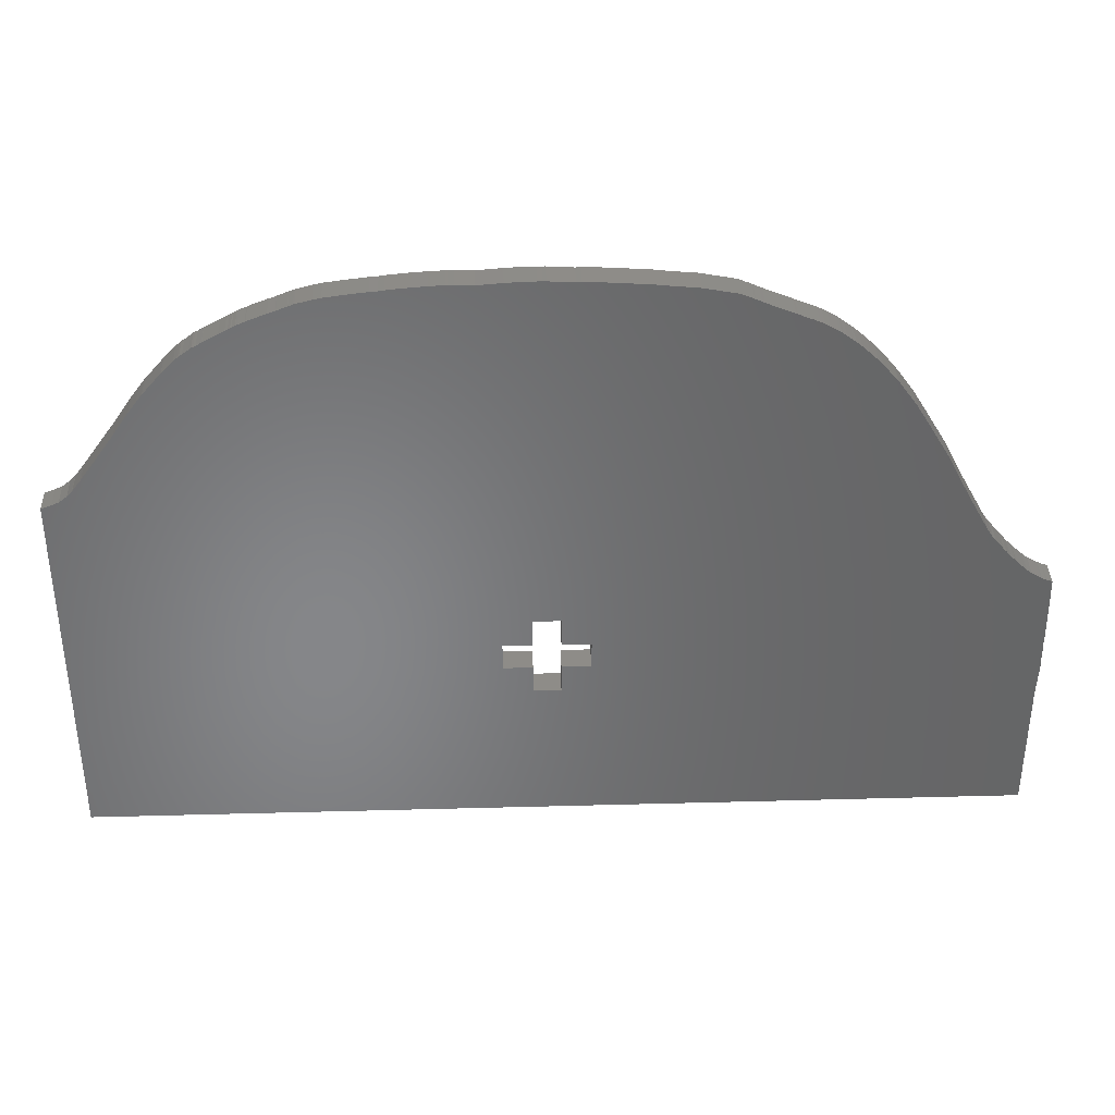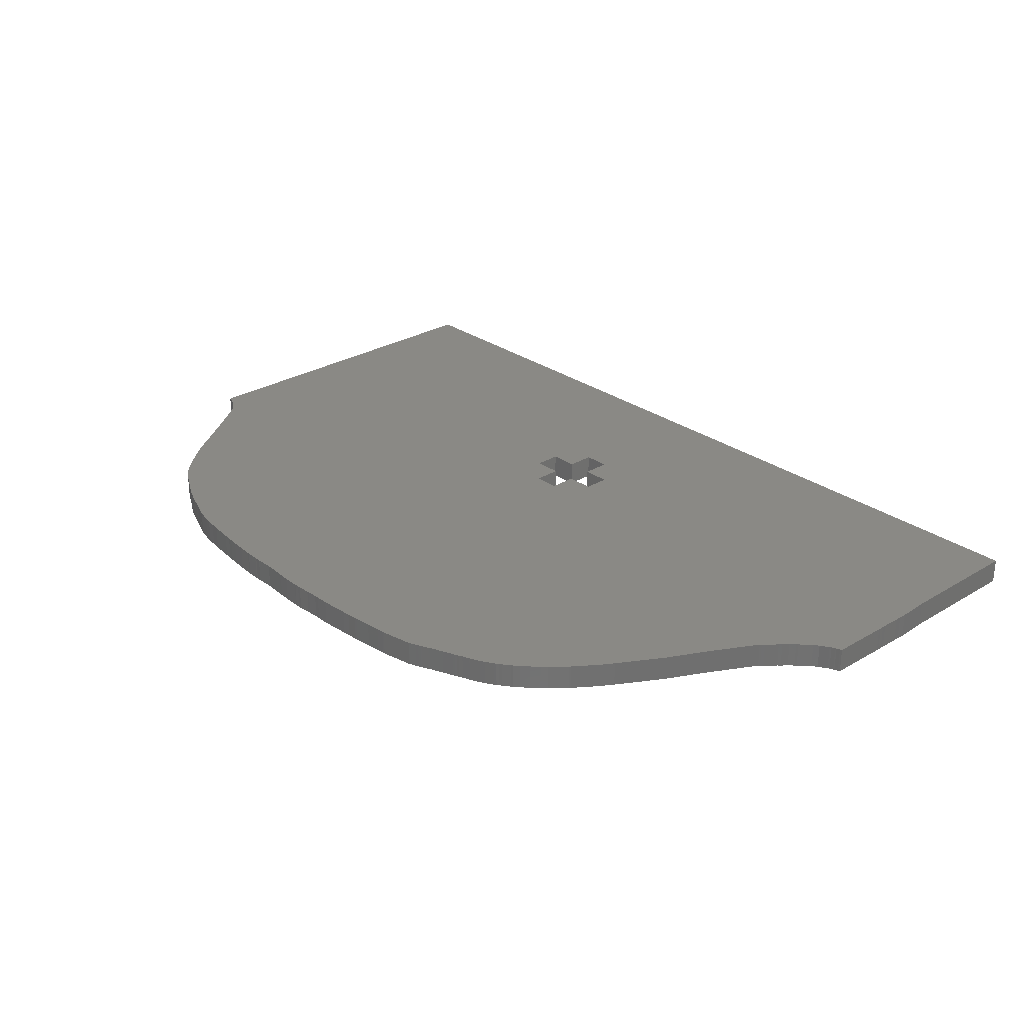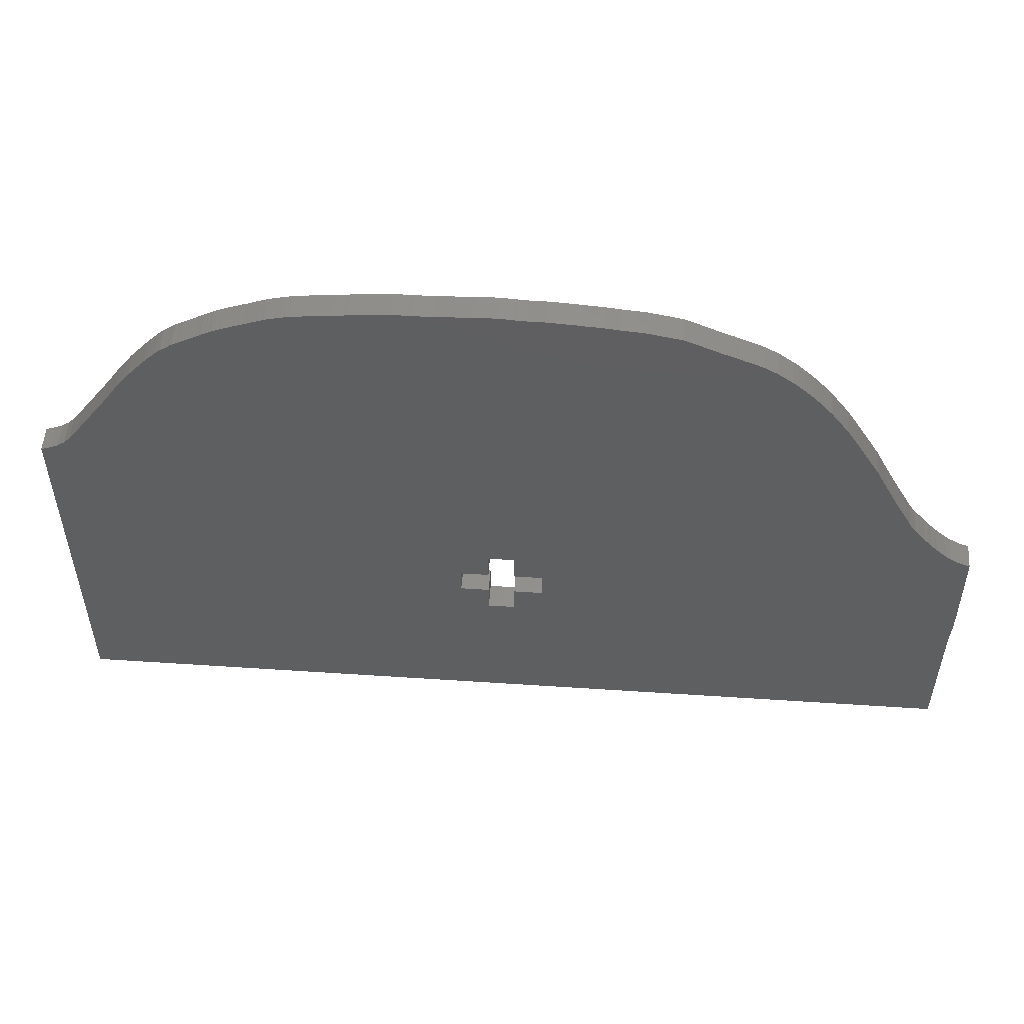
<metadata>
{"format":"stl","ext":"stl","renderer":"f3d","projection":"perspective","resolution":1024,"background":"white","views":[{"elev":36.8,"azim":178.0,"up":"+Y"},{"elev":28.2,"azim":-132.5,"up":"+Z"},{"elev":52.8,"azim":-175.9,"up":"+Y"}]}
</metadata>
<code>
# stl→obj: 332 verts, 664 faces
v 0.1891 43.62 4.501
v 2.31 -20.46 4.501
v 2.002 43.71 4.501
v -40.51 33.87 4.501
v -34.31 37.01 4.501
v -35.63 36.52 4.501
v 84.6 -61.95 4.501
v 2.31 -35.34 4.501
v -78.55 -61.95 4.501
v 12.13 -30.28 4.501
v 81.57 5.551 4.501
v -59.18 10.31 4.501
v -2.755 -25.52 4.501
v -58.95 10.72 4.501
v 59.64 32.37 4.501
v 61.11 31.18 4.501
v 60.49 31.75 4.501
v 63.12 29.13 4.501
v 53.94 35.76 4.501
v 66.43 25.34 4.501
v 57.89 33.63 4.501
v 58.62 33.13 4.501
v 58.2 33.46 4.501
v 68.89 22.08 4.501
v 12.13 -25.52 4.501
v 71.59 18.1 4.501
v 49.8 37.84 4.501
v 52.43 36.59 4.501
v 51.82 36.91 4.501
v 7.065 -20.46 4.501
v 2.482 43.73 4.501
v 45.13 39.63 4.501
v 46 39.31 4.501
v 36.59 41.92 4.501
v 43.16 40.39 4.501
v 39.5 41.45 4.501
v 31.04 42.61 4.501
v 34.8 42.18 4.501
v 22.25 43.4 4.501
v 24.75 43.22 4.501
v 19.32 43.46 4.501
v 20.98 43.46 4.501
v 19.67 43.48 4.501
v 9.01 43.84 4.501
v 10.95 43.73 4.501
v 6.243 43.89 4.501
v 5.17 43.89 4.501
v -18.63 42.27 4.501
v -26.78 40.17 4.501
v -28.2 39.53 4.501
v -11.62 43.01 4.501
v -9.311 43.14 4.501
v -26.19 40.45 4.501
v -26.59 40.28 4.501
v -2.755 -30.28 4.501
v -78.56 -50.23 4.501
v -33.29 37.43 4.501
v -30.71 38.48 4.501
v -52.76 20.87 4.501
v -49.69 25.07 4.501
v -78.7 -23.45 4.501
v -72.1 -10.12 4.501
v -74.03 -11.9 4.501
v -46.15 29.08 4.501
v -67.73 -5.139 4.501
v -78.75 -31.18 4.501
v -69.7 -7.509 4.501
v -49.51 25.3 4.501
v -47.06 28.12 4.501
v -70.97 -8.951 4.501
v -78.8 -30.03 4.501
v -78.2 -14.26 4.501
v -78.55 -14.41 4.501
v -78.71 -26.76 4.501
v -78.72 -25.41 4.501
v -78.73 -26.06 4.501
v 84.58 4.319 4.501
v 82.77 5.004 4.501
v -78.55 -38.07 4.501
v -78.79 -32.06 4.501
v -78.83 -32.49 4.501
v -17.04 42.45 4.501
v 80.2 6.56 4.501
v 7.065 -35.34 4.501
v 82.71 5.036 4.501
v 80.17 6.585 4.501
v 79.28 7.57 4.501
v 79.21 7.628 4.501
v 79.23 7.616 4.501
v 79.16 7.688 4.501
v 77.61 9.717 4.501
v 67.47 23.98 4.501
v 56.5 34.38 4.501
v 57.48 33.82 4.501
v 56.56 34.35 4.501
v 60.13 32.05 4.501
v 52.02 36.83 4.501
v 52.9 36.37 4.501
v 51.29 37.22 4.501
v 51.19 37.26 4.501
v 50.76 37.45 4.501
v 48.94 38.21 4.501
v 49.64 37.93 4.501
v 46.39 39.19 4.501
v 43.79 40.17 4.501
v 45 39.69 4.501
v 43.26 40.37 4.501
v 43.01 40.45 4.501
v 42.18 40.77 4.501
v 42.38 40.7 4.501
v 38.11 41.74 4.501
v 29.65 42.72 4.501
v 28.71 42.85 4.501
v 27.15 43.01 4.501
v 21.87 43.44 4.501
v 15.3 43.41 4.501
v 15.35 43.41 4.501
v 18.36 43.51 4.501
v 11.24 43.71 4.501
v 11.14 43.72 4.501
v 5.99 43.9 4.501
v 4.611 43.9 4.501
v 2.31 -25.52 4.501
v -8.026 43.28 4.501
v -2.922 43.61 4.501
v -54.19 18.62 4.501
v -0.6864 43.63 4.501
v -11.12 43.06 4.501
v -14.55 42.66 4.501
v -18.32 42.32 4.501
v -25.64 40.65 4.501
v -24.36 41.18 4.501
v -24.47 41.15 4.501
v -24.44 41.16 4.501
v -27.77 39.74 4.501
v -32.53 37.78 4.501
v -32.99 37.59 4.501
v -33.66 37.32 4.501
v -42.22 32.61 4.501
v -36.78 36.03 4.501
v -38.3 35.26 4.501
v -37.5 35.68 4.501
v -39.76 34.4 4.501
v -40.15 34.15 4.501
v -41.01 33.52 4.501
v -43.49 31.58 4.501
v -42.52 32.4 4.501
v -44.83 30.35 4.501
v -58.85 10.9 4.501
v -63.33 2.364 4.501
v -61.17 6.429 4.501
v -65.64 -1.726 4.501
v -66.47 -3.305 4.501
v -68.13 -5.571 4.501
v -70.15 -7.97 4.501
v -71.83 -9.809 4.501
v -76.48 -13.52 4.501
v -76.76 -13.69 4.501
v -74.92 -12.6 4.501
v -77.41 -13.96 4.501
v -77.59 -14.06 4.501
v -78.75 -24.92 4.501
v -67.49 -4.847 4.501
v 7.065 -30.28 4.501
v 2.31 -30.28 4.501
v 7.065 -25.52 4.501
v -78.55 -61.95 0
v 84.6 -61.95 0
v 84.58 4.319 0
v 82.77 5.004 0
v 82.71 5.036 0
v 81.57 5.551 0
v 80.2 6.56 0
v 80.17 6.585 0
v 79.28 7.57 0
v 79.23 7.616 0
v 79.21 7.628 0
v 79.16 7.688 0
v 77.61 9.717 0
v 71.59 18.1 0
v 68.89 22.08 0
v 67.47 23.98 0
v 66.43 25.34 0
v 63.12 29.13 0
v 61.11 31.18 0
v 60.49 31.75 0
v 60.13 32.05 0
v 59.64 32.37 0
v 58.62 33.13 0
v 58.2 33.46 0
v 57.89 33.63 0
v 57.48 33.82 0
v 56.56 34.35 0
v 56.5 34.38 0
v 53.94 35.76 0
v 52.9 36.37 0
v 52.43 36.59 0
v 52.02 36.83 0
v 51.82 36.91 0
v 51.29 37.22 0
v 51.19 37.26 0
v 50.76 37.45 0
v 49.8 37.84 0
v 49.64 37.93 0
v 48.94 38.21 0
v 46.39 39.19 0
v 46 39.31 0
v 45.13 39.63 0
v 45 39.69 0
v 43.79 40.17 0
v 43.26 40.37 0
v 43.16 40.39 0
v 43.01 40.45 0
v 42.38 40.7 0
v 42.18 40.77 0
v 39.5 41.45 0
v 38.11 41.74 0
v 36.59 41.92 0
v 34.8 42.18 0
v 31.04 42.61 0
v 29.65 42.72 0
v 28.71 42.85 0
v 27.15 43.01 0
v 24.75 43.22 0
v 22.25 43.4 0
v 21.87 43.44 0
v 20.98 43.46 0
v 19.67 43.48 0
v 19.32 43.46 0
v 18.36 43.51 0
v 15.35 43.41 0
v 15.3 43.41 0
v 11.24 43.71 0
v 11.14 43.72 0
v 10.95 43.73 0
v 9.01 43.84 0
v 6.243 43.89 0
v 5.99 43.9 0
v 5.17 43.89 0
v 4.611 43.9 0
v 2.482 43.73 0
v 2.002 43.71 0
v 0.1891 43.62 0
v -0.6864 43.63 0
v -2.922 43.61 0
v -8.026 43.28 0
v -9.311 43.14 0
v -11.12 43.06 0
v -11.62 43.01 0
v -14.55 42.66 0
v -17.04 42.45 0
v -18.32 42.32 0
v -18.63 42.27 0
v -24.36 41.18 0
v -24.44 41.16 0
v -24.47 41.15 0
v -25.64 40.65 0
v -26.19 40.45 0
v -26.59 40.28 0
v -26.78 40.17 0
v -27.77 39.74 0
v -28.2 39.53 0
v -30.71 38.48 0
v -32.53 37.78 0
v -32.99 37.59 0
v -33.29 37.43 0
v -33.66 37.32 0
v -34.31 37.01 0
v -35.63 36.52 0
v -36.78 36.03 0
v -37.5 35.68 0
v -38.3 35.26 0
v -39.76 34.4 0
v -40.15 34.15 0
v -40.51 33.87 0
v -41.01 33.52 0
v -42.22 32.61 0
v -42.52 32.4 0
v -43.49 31.58 0
v -44.83 30.35 0
v -46.15 29.08 0
v -47.06 28.12 0
v -49.51 25.3 0
v -49.69 25.07 0
v -52.76 20.87 0
v -54.19 18.62 0
v -58.85 10.9 0
v -58.95 10.72 0
v -59.18 10.31 0
v -61.17 6.429 0
v -63.33 2.364 0
v -65.64 -1.726 0
v -66.47 -3.305 0
v -67.49 -4.847 0
v -67.73 -5.139 0
v -68.13 -5.571 0
v -69.7 -7.509 0
v -70.15 -7.97 0
v -70.97 -8.951 0
v -71.83 -9.809 0
v -72.1 -10.12 0
v -74.03 -11.9 0
v -74.92 -12.6 0
v -76.48 -13.52 0
v -76.76 -13.69 0
v -77.41 -13.96 0
v -77.59 -14.06 0
v -78.2 -14.26 0
v -78.55 -14.41 0
v -78.7 -23.45 0
v -78.75 -24.92 0
v -78.72 -25.41 0
v -78.73 -26.06 0
v -78.71 -26.76 0
v -78.8 -30.03 0
v -78.75 -31.18 0
v -78.79 -32.06 0
v -78.83 -32.49 0
v -78.55 -38.07 0
v -78.56 -50.23 0
v 7.065 -30.28 0
v 7.065 -35.34 0
v 2.31 -35.34 0
v 2.31 -30.28 0
v -2.755 -30.28 0
v -2.755 -25.52 0
v 2.31 -25.52 0
v 2.31 -20.46 0
v 7.065 -20.46 0
v 7.065 -25.52 0
v 12.13 -25.52 0
v 12.13 -30.28 0
f 1 2 3
f 4 5 6
f 7 8 9
f 10 7 11
f 12 13 14
f 15 16 17
f 18 19 20
f 21 22 23
f 24 25 26
f 27 28 29
f 30 31 2
f 32 30 33
f 27 30 28
f 34 35 36
f 37 30 38
f 39 30 40
f 41 42 43
f 44 30 45
f 31 46 47
f 48 49 50
f 51 2 52
f 49 53 54
f 9 55 56
f 57 2 58
f 59 2 60
f 61 62 63
f 64 2 5
f 13 65 55
f 66 55 67
f 55 65 67
f 68 2 69
f 66 70 71
f 61 72 73
f 74 75 76
f 7 77 78
f 79 80 81
f 48 2 82
f 10 11 83
f 7 10 84
f 11 7 78
f 11 78 85
f 25 83 86
f 83 25 10
f 86 87 88
f 88 87 89
f 25 86 88
f 25 88 90
f 25 90 91
f 25 19 30
f 92 25 24
f 93 94 95
f 18 15 94
f 15 18 16
f 17 96 15
f 15 22 94
f 22 21 94
f 94 93 18
f 20 25 92
f 19 18 93
f 28 97 29
f 28 19 98
f 29 99 100
f 28 30 19
f 101 29 100
f 27 29 101
f 102 30 27
f 102 27 103
f 33 102 104
f 30 102 33
f 105 32 106
f 32 105 35
f 35 34 32
f 35 105 107
f 108 36 35
f 109 108 110
f 36 108 109
f 34 36 111
f 34 30 32
f 38 30 34
f 112 30 37
f 113 30 112
f 114 30 113
f 40 30 114
f 42 39 115
f 116 30 117
f 42 41 39
f 41 30 39
f 117 30 41
f 117 41 118
f 119 30 116
f 45 119 120
f 45 30 119
f 46 30 44
f 47 46 121
f 122 31 47
f 2 13 123
f 124 2 125
f 2 126 13
f 127 2 1
f 125 2 127
f 52 2 124
f 51 52 128
f 129 2 51
f 82 2 129
f 48 82 130
f 131 48 132
f 132 133 131
f 133 132 134
f 53 49 131
f 49 135 50
f 49 48 131
f 57 136 137
f 50 2 48
f 58 2 50
f 57 58 136
f 5 2 57
f 57 138 5
f 5 4 139
f 140 4 6
f 141 140 142
f 4 140 141
f 4 141 143
f 143 144 4
f 4 145 139
f 146 5 139
f 146 139 147
f 148 5 146
f 64 5 148
f 69 2 64
f 60 2 68
f 149 13 126
f 14 13 149
f 150 13 151
f 151 13 12
f 152 13 150
f 153 13 152
f 67 65 154
f 62 61 75
f 70 67 155
f 62 74 70
f 62 70 156
f 61 157 158
f 61 63 159
f 61 159 157
f 158 160 161
f 61 158 161
f 61 161 72
f 75 61 162
f 75 74 62
f 71 70 74
f 70 66 67
f 65 13 163
f 79 66 80
f 56 55 79
f 79 55 66
f 84 10 164
f 8 7 84
f 163 13 153
f 55 9 8
f 8 165 55
f 126 2 59
f 31 30 46
f 31 3 2
f 19 25 20
f 166 25 30
f 25 91 26
f 9 167 7
f 7 167 168
f 7 168 77
f 77 168 169
f 77 169 78
f 78 169 170
f 78 170 85
f 85 170 171
f 85 171 11
f 11 171 172
f 11 172 83
f 83 172 173
f 83 173 86
f 86 173 174
f 86 174 87
f 87 174 175
f 87 175 89
f 89 175 176
f 89 176 88
f 88 176 177
f 88 177 90
f 90 177 178
f 90 178 91
f 91 178 179
f 91 179 26
f 26 179 180
f 26 180 24
f 24 180 181
f 24 181 92
f 92 181 182
f 92 182 20
f 20 182 183
f 20 183 18
f 18 183 184
f 18 184 16
f 16 184 185
f 16 185 17
f 17 185 186
f 17 186 96
f 96 186 187
f 96 187 15
f 15 187 188
f 15 188 22
f 22 188 189
f 22 189 23
f 23 189 190
f 23 190 21
f 21 190 191
f 21 191 94
f 94 191 192
f 94 192 95
f 95 192 193
f 95 193 93
f 93 193 194
f 93 194 19
f 19 194 195
f 19 195 98
f 98 195 196
f 98 196 28
f 28 196 197
f 28 197 97
f 97 197 198
f 97 198 29
f 29 198 199
f 29 199 99
f 99 199 200
f 99 200 100
f 100 200 201
f 100 201 101
f 101 201 202
f 101 202 27
f 27 202 203
f 27 203 103
f 103 203 204
f 103 204 102
f 102 204 205
f 102 205 104
f 104 205 206
f 104 206 33
f 33 206 207
f 33 207 32
f 32 207 208
f 32 208 106
f 106 208 209
f 106 209 105
f 105 209 210
f 105 210 107
f 107 210 211
f 107 211 35
f 35 211 212
f 35 212 108
f 108 212 213
f 108 213 110
f 110 213 214
f 110 214 109
f 109 214 215
f 109 215 36
f 36 215 216
f 36 216 111
f 111 216 217
f 111 217 34
f 34 217 218
f 34 218 38
f 38 218 219
f 38 219 37
f 37 219 220
f 37 220 112
f 112 220 221
f 112 221 113
f 113 221 222
f 113 222 114
f 114 222 223
f 114 223 40
f 40 223 224
f 40 224 39
f 39 224 225
f 39 225 115
f 115 225 226
f 115 226 42
f 42 226 227
f 42 227 43
f 43 227 228
f 43 228 41
f 41 228 229
f 41 229 118
f 118 229 230
f 118 230 117
f 117 230 231
f 117 231 116
f 116 231 232
f 116 232 119
f 119 232 233
f 119 233 120
f 120 233 234
f 120 234 45
f 45 234 235
f 45 235 44
f 44 235 236
f 44 236 46
f 46 236 237
f 46 237 121
f 121 237 238
f 121 238 47
f 47 238 239
f 47 239 122
f 122 239 240
f 122 240 31
f 31 240 241
f 31 241 3
f 3 241 242
f 3 242 1
f 1 242 243
f 1 243 127
f 127 243 244
f 127 244 125
f 125 244 245
f 125 245 124
f 124 245 246
f 124 246 52
f 52 246 247
f 52 247 128
f 128 247 248
f 128 248 51
f 51 248 249
f 51 249 129
f 129 249 250
f 129 250 82
f 82 250 251
f 82 251 130
f 130 251 252
f 130 252 48
f 48 252 253
f 48 253 132
f 132 253 254
f 132 254 134
f 134 254 255
f 134 255 133
f 133 255 256
f 133 256 131
f 131 256 257
f 131 257 53
f 53 257 258
f 53 258 54
f 54 258 259
f 54 259 49
f 49 259 260
f 49 260 135
f 135 260 261
f 135 261 50
f 50 261 262
f 50 262 58
f 58 262 263
f 58 263 136
f 136 263 264
f 136 264 137
f 137 264 265
f 137 265 57
f 57 265 266
f 57 266 138
f 138 266 267
f 138 267 5
f 5 267 268
f 5 268 6
f 6 268 269
f 6 269 140
f 140 269 270
f 140 270 142
f 142 270 271
f 142 271 141
f 141 271 272
f 141 272 143
f 143 272 273
f 143 273 144
f 144 273 274
f 144 274 4
f 4 274 275
f 4 275 145
f 145 275 276
f 145 276 139
f 139 276 277
f 139 277 147
f 147 277 278
f 147 278 146
f 146 278 279
f 146 279 148
f 148 279 280
f 148 280 64
f 64 280 281
f 64 281 69
f 69 281 282
f 69 282 68
f 68 282 283
f 68 283 60
f 60 283 284
f 60 284 59
f 59 284 285
f 59 285 126
f 126 285 286
f 126 286 149
f 149 286 287
f 149 287 14
f 14 287 288
f 14 288 12
f 12 288 289
f 12 289 151
f 151 289 290
f 151 290 150
f 150 290 291
f 150 291 152
f 152 291 292
f 152 292 153
f 153 292 293
f 153 293 163
f 163 293 294
f 163 294 65
f 65 294 295
f 65 295 154
f 154 295 296
f 154 296 67
f 67 296 297
f 67 297 155
f 155 297 298
f 155 298 70
f 70 298 299
f 70 299 156
f 156 299 300
f 156 300 62
f 62 300 301
f 62 301 63
f 63 301 302
f 63 302 159
f 159 302 303
f 159 303 157
f 157 303 304
f 157 304 158
f 158 304 305
f 158 305 160
f 160 305 306
f 160 306 161
f 161 306 307
f 161 307 72
f 72 307 308
f 72 308 73
f 73 308 309
f 73 309 61
f 61 309 310
f 61 310 162
f 162 310 311
f 162 311 75
f 75 311 312
f 75 312 76
f 76 312 313
f 76 313 74
f 74 313 314
f 74 314 71
f 71 314 315
f 71 315 66
f 66 315 316
f 66 316 80
f 80 316 317
f 80 317 81
f 81 317 318
f 81 318 79
f 79 318 319
f 79 319 56
f 56 319 320
f 56 320 9
f 9 320 167
f 164 321 84
f 84 321 322
f 84 322 8
f 8 322 323
f 8 323 165
f 165 323 324
f 165 324 55
f 55 324 325
f 55 325 13
f 13 325 326
f 13 326 123
f 123 326 327
f 123 327 2
f 2 327 328
f 2 328 30
f 30 328 329
f 30 329 166
f 166 329 330
f 166 330 25
f 25 330 331
f 25 331 10
f 10 331 332
f 10 332 164
f 164 332 321
f 328 243 242
f 268 275 269
f 323 168 167
f 168 332 172
f 326 289 288
f 185 188 186
f 195 184 183
f 189 191 190
f 331 181 180
f 197 203 199
f 241 329 328
f 329 208 207
f 329 203 197
f 212 218 216
f 329 220 219
f 329 225 224
f 227 229 228
f 329 236 235
f 237 241 239
f 260 253 262
f 328 249 247
f 258 260 259
f 325 167 320
f 328 266 263
f 328 285 284
f 301 310 302
f 328 281 268
f 295 326 325
f 325 316 297
f 295 325 297
f 328 283 282
f 299 316 315
f 308 310 309
f 312 314 313
f 169 168 170
f 317 319 318
f 328 253 251
f 172 332 173
f 332 168 322
f 168 172 170
f 170 172 171
f 173 331 174
f 331 173 332
f 175 174 177
f 175 177 176
f 174 331 177
f 177 331 178
f 178 331 179
f 195 331 329
f 331 182 181
f 192 194 193
f 188 184 192
f 184 188 185
f 187 186 188
f 189 188 192
f 191 189 192
f 194 192 184
f 331 183 182
f 184 195 194
f 198 197 199
f 195 197 196
f 200 199 201
f 329 197 195
f 199 202 201
f 199 203 202
f 329 205 203
f 203 205 204
f 205 207 206
f 205 329 207
f 208 210 209
f 210 208 212
f 218 212 208
f 210 212 211
f 216 213 212
f 213 215 214
f 213 216 215
f 216 218 217
f 329 218 208
f 329 219 218
f 329 221 220
f 329 222 221
f 329 223 222
f 329 224 223
f 225 227 226
f 329 232 231
f 229 227 225
f 329 229 225
f 329 231 229
f 229 231 230
f 329 233 232
f 233 235 234
f 329 235 233
f 329 237 236
f 237 239 238
f 241 240 239
f 326 328 327
f 328 246 245
f 286 328 326
f 328 244 243
f 328 245 244
f 328 247 246
f 247 249 248
f 328 250 249
f 328 251 250
f 251 253 252
f 253 257 254
f 256 254 257
f 254 256 255
f 260 258 257
f 261 260 262
f 253 260 257
f 264 266 265
f 328 262 253
f 328 263 262
f 263 266 264
f 328 268 266
f 267 266 268
f 275 268 277
f 275 270 269
f 270 272 271
f 270 275 272
f 272 275 273
f 274 273 275
f 276 275 277
f 268 279 277
f 277 279 278
f 268 280 279
f 268 281 280
f 328 282 281
f 328 284 283
f 326 287 286
f 326 288 287
f 326 291 290
f 326 290 289
f 326 292 291
f 326 293 292
f 295 297 296
f 310 301 312
f 297 299 298
f 314 301 299
f 299 301 300
f 304 310 305
f 302 310 303
f 303 310 304
f 306 305 307
f 305 310 307
f 307 310 308
f 310 312 311
f 314 312 301
f 299 315 314
f 316 299 297
f 326 295 294
f 316 319 317
f 325 320 319
f 325 319 316
f 332 322 321
f 168 323 322
f 326 294 293
f 167 325 323
f 324 323 325
f 328 286 285
f 329 241 237
f 242 241 328
f 331 195 183
f 331 330 329
f 179 331 180

</code>
